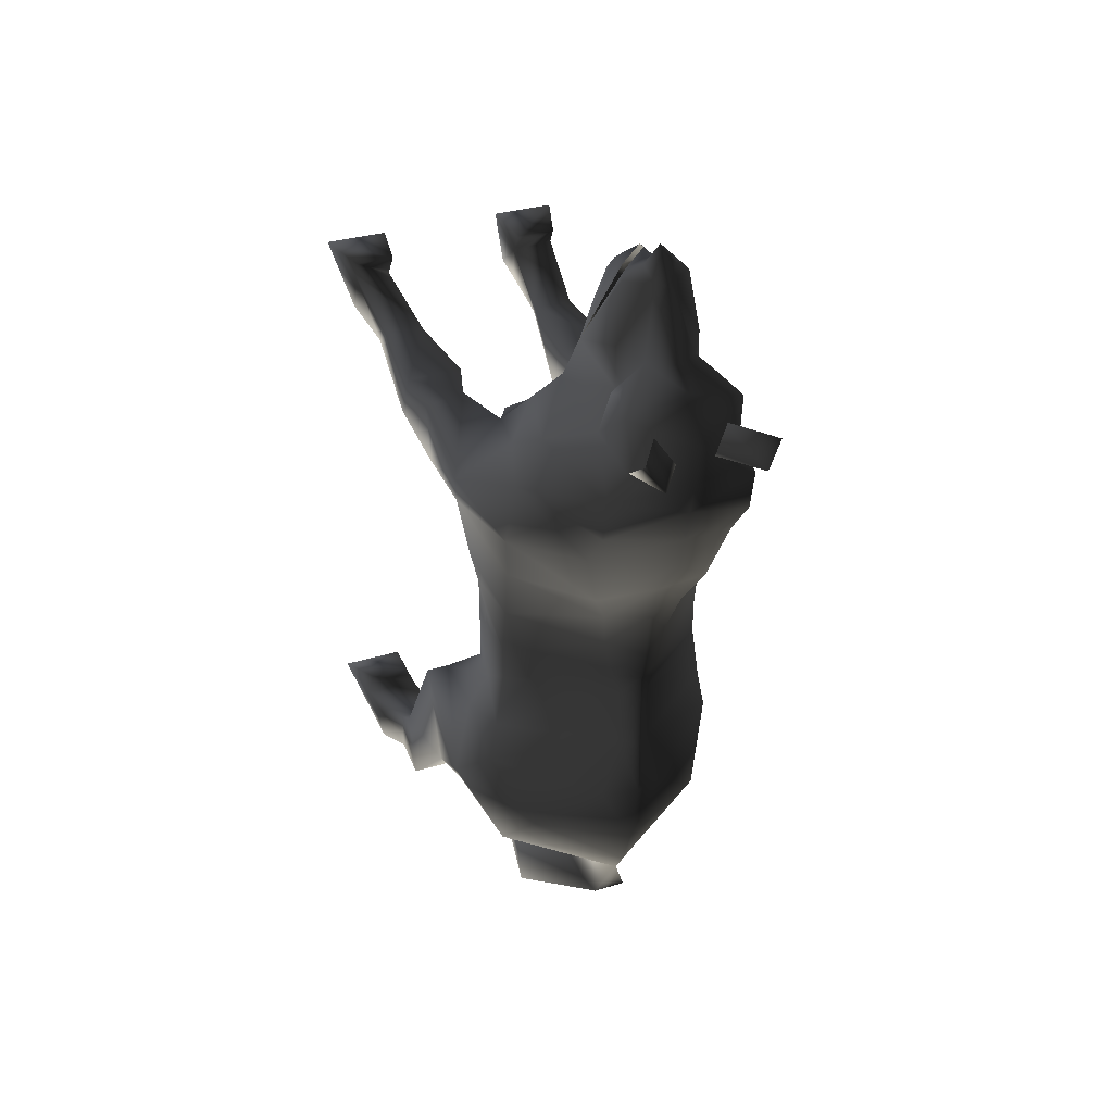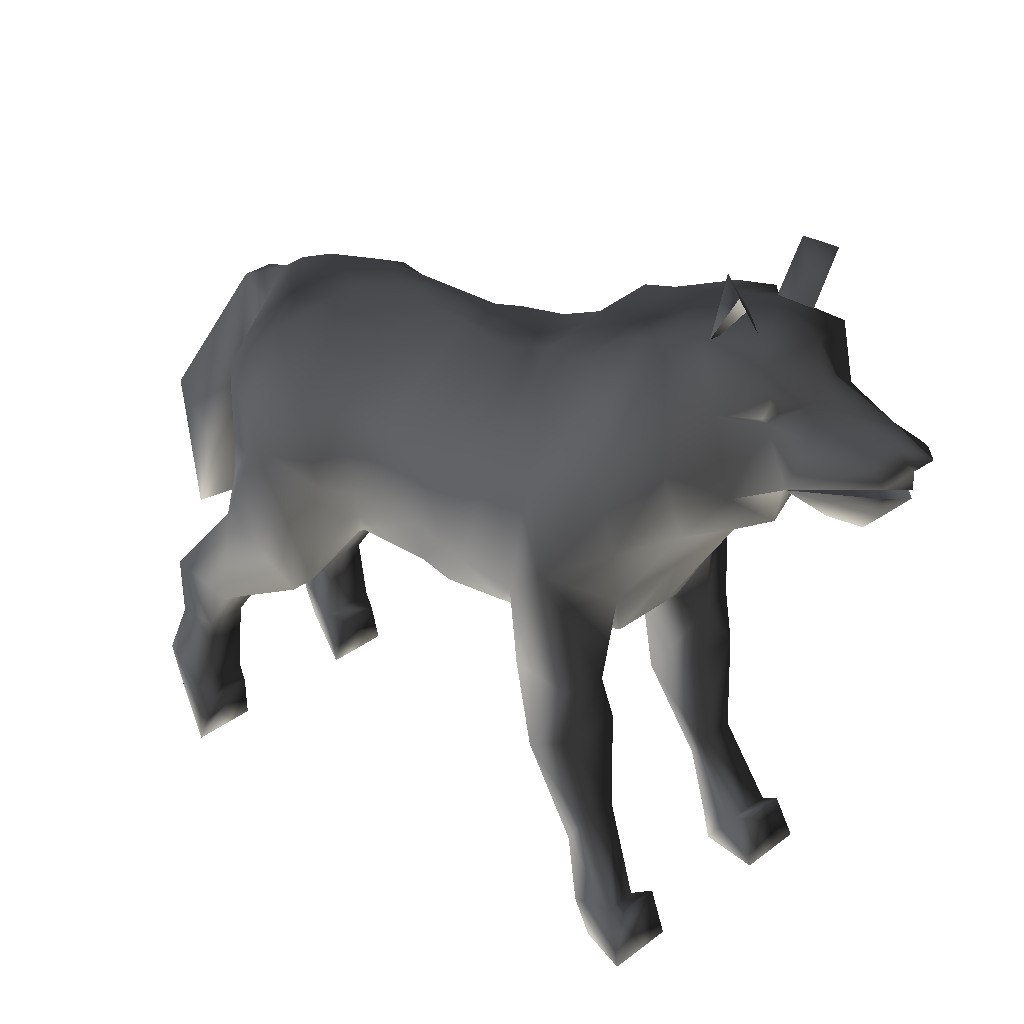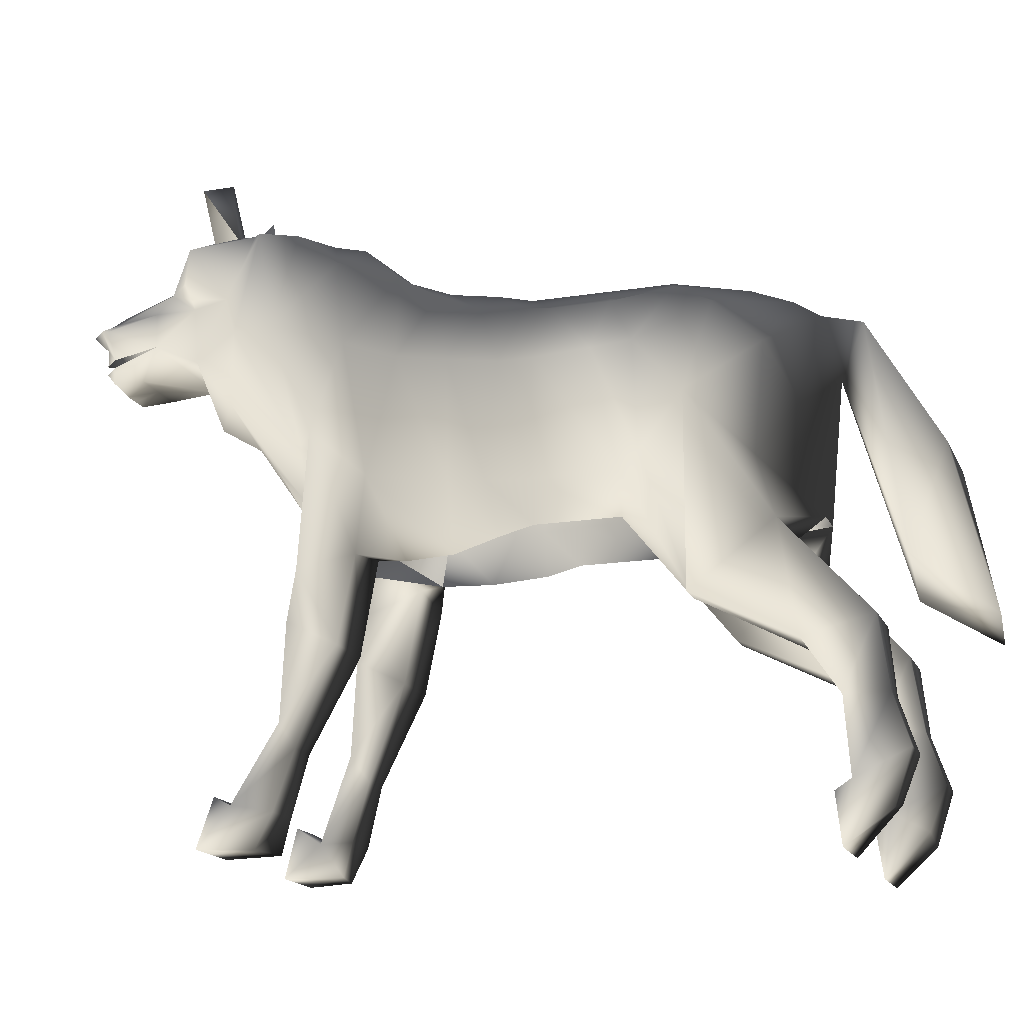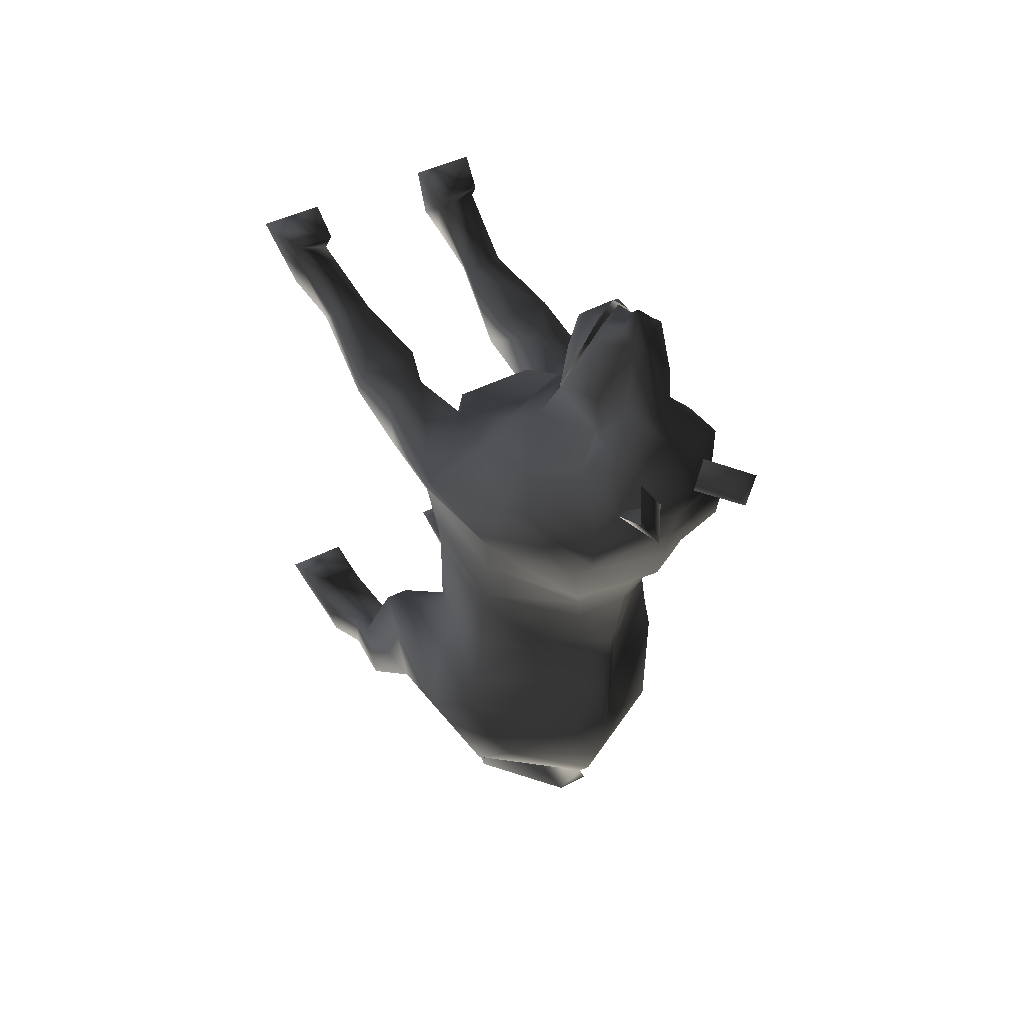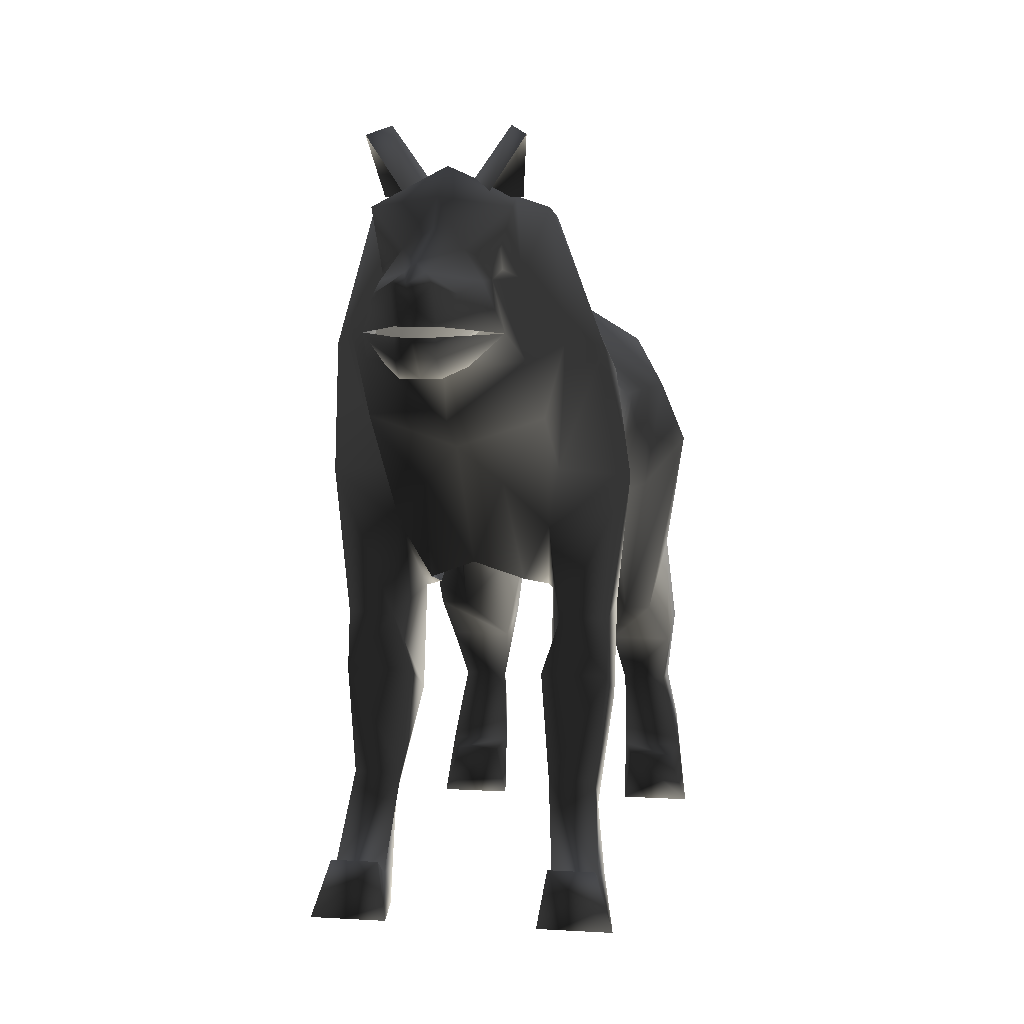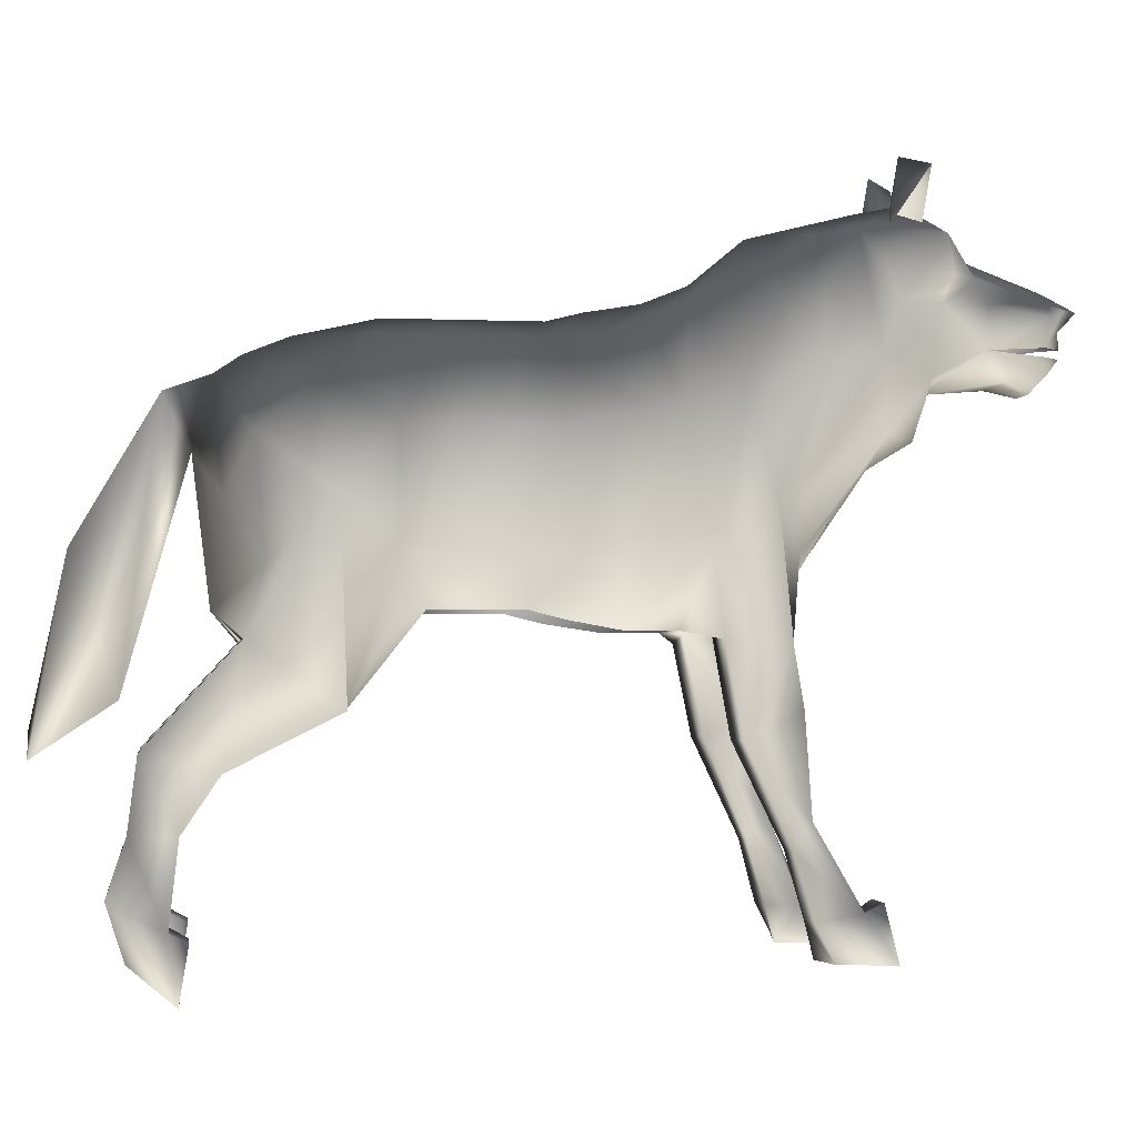
<metadata>
{"format":"obj","ext":"obj","renderer":"f3d","projection":"perspective","resolution":1024,"background":"white","views":[{"elev":32.0,"azim":156.6,"up":"+Z"},{"elev":30.6,"azim":-47.5,"up":"+Y"},{"elev":-16.5,"azim":108.2,"up":"+Y"},{"elev":44.2,"azim":149.1,"up":"+Z"},{"elev":7.1,"azim":10.2,"up":"+Y"},{"elev":-2.5,"azim":-98.4,"up":"+Y"}]}
</metadata>
<code>
o 2935
v -3 27 -47
v -1 21 -56
v 1 24 -56
v 3 31 -47
v 0 52 -40
v -2 58 -43
v -6 42 -52
v 6 42 -52
v 2 58 -43
v 0 60 -38
v 10 41 -17
v 10 26 -25
v 13 42 -20
v 14 54 -15
v 13 54 -8
v 10 41 -7
v 9 36 -17
v 4 33 -35
v 7 20 -37
v 13 26 -25
v 17 47 -26
v 15 54 -20
v 2 64 -14
v 2 64 -7
v 3 64 -4
v 13 54 -4
v 11 41 -2
v 9 36 -7
v 9 35 -3
v 12 41 2
v 7 34 3
v 14 42 11
v 6 34 9
v 14 33 12
v 7 34 12
v 8 42 21
v 5 36 19
v 4 47 26
v 0 38 21
v 0 51 30
v -4 47 26
v -5 36 19
v -8 42 21
v -6 34 9
v -7 34 12
v -14 33 12
v -14 42 11
v -7 34 3
v -12 41 2
v -9 35 -3
v -11 41 -2
v -9 36 -7
v -10 41 -7
v -9 36 -17
v -10 41 -17
v -10 26 -25
v -4 33 -35
v -2 36 -38
v -14 33 -35
v -14 40 -33
v -9 47 -37
v 2 36 -38
v 9 47 -37
v 14 40 -33
v 14 33 -35
v -13 42 -20
v -14 54 -15
v -15 54 -20
v -17 47 -26
v -13 26 -25
v -7 20 -37
v -7 22 -45
v -14 22 -45
v -14 20 -37
v -13 53 -34
v 13 53 -34
v 14 20 -37
v 14 22 -45
v 7 22 -45
v 8 14 -41
v 4 64 1
v 0 67 0
v 0 68 6
v 5 66 6
v 13 55 2
v 0 66 -4
v -3 64 -4
v -4 64 1
v -5 66 6
v 0 70 11
v 7 68 10
v 13 56 8
v 14 58 14
v 9 70 17
v 14 61 23
v 16 47 17
v 0 75 17
v -7 68 10
v -9 70 17
v 0 76 21
v -14 61 23
v -14 58 14
v -16 47 17
v -9 48 21
v -11 62 29
v -9 75 27
v -9 74 22
v 0 77 25
v 9 74 22
v 9 75 27
v 11 62 29
v 9 48 21
v 9 32 20
v 14 32 19
v -13 56 8
v -13 55 2
v -14 32 19
v -9 32 20
v -9 54 30
v -8 60 35
v -7 68 32
v -6 76 29
v 0 78 29
v -13 54 -4
v 0 66 -7
v -2 64 -7
v -13 54 -8
v -2 64 -14
v -4 64 -22
v -11 59 -28
v 0 62 -35
v 11 59 -28
v 4 64 -22
v 0 66 -21
v 0 66 -14
v 0 64 -30
v -7 23 14
v -14 23 14
v -14 26 20
v -7 26 20
v -8 15 21
v -9 12 19
v -13 12 19
v -13 15 21
v -16 1 29
v -14 6 26
v -14 5 21
v -14 1 23
v -9 1 22
v -8 1 29
v -9 7 28
v -14 7 28
v -9 5 25
v -9 5 21
v 7 23 14
v 14 23 14
v 13 12 19
v 9 12 19
v 8 15 21
v 7 26 20
v 14 26 20
v 14 5 21
v 14 6 26
v 16 1 29
v 14 1 23
v 9 5 21
v 13 15 21
v 9 5 25
v 14 7 28
v 9 7 28
v 8 1 29
v 9 1 22
v -8 14 -41
v -9 14 -46
v -13 14 -46
v -13 14 -41
v -15 5 -42
v -8 5 -42
v -9 8 -48
v -14 8 -48
v -16 -2 -41
v -14 2 -46
v -9 3 -46
v -8 -2 -41
v -9 4 -40
v -14 4 -40
v 14 8 -48
v 15 5 -42
v 16 -2 -41
v 14 2 -46
v 9 8 -48
v 13 14 -46
v 13 14 -41
v 8 5 -42
v 14 4 -40
v 9 4 -40
v 8 -2 -41
v 9 3 -46
v 9 14 -46
v 7 63 41
v 2 63 49
v 2 61 49
v 4 60 44
v 0 59 36
v 8 60 35
v 5 68 37
v 5 68 42
v 4 67 49
v 2 64 49
v 2 68 51
v 0 66 51
v 0 64 51
v -2 64 49
v -2 68 51
v -4 67 49
v -7 63 41
v -5 68 42
v -5 68 37
v -4 60 44
v -2 61 49
v -2 63 49
v 0 63 51
v 0 61 49
v 2 59 47
v 0 60 44
v -2 59 47
v 0 59 47
v 6 76 29
v 7 68 32
v 9 54 30
v 0 54 35
v 0 79 34
v -7 75 37
v 0 76 39
v 7 75 37
v 6 71 38
v 6 69 37
v -4 76 35
v -6 83 32
v -8 82 35
v -7 76 31
v -1 76 32
v 8 82 35
v 6 83 32
v 4 76 35
v 1 76 32
v 7 76 31
v 3 71 41
v 1 69 49
v 0 68 53
v -1 69 49
v -3 71 41
v -6 69 37
v 0 70 49
v 0 73 41
v -6 71 38
f 1 2 3
f 1 3 4
f 1 4 5
f 1 5 5
f 1 5 6
f 1 6 7
f 1 7 2
f 2 7 3
f 3 7 8
f 3 8 4
f 4 8 9
f 4 9 5
f 5 9 10
f 5 10 6
f 6 10 9
f 6 9 7
f 7 9 8
f 11 12 13
f 11 13 14
f 11 14 15
f 11 15 16
f 11 16 17
f 11 17 12
f 12 17 18
f 12 18 19
f 12 19 20
f 12 20 21
f 12 21 13
f 13 21 22
f 13 22 14
f 14 22 23
f 14 23 24
f 14 24 15
f 15 24 25
f 15 25 26
f 15 26 16
f 16 26 27
f 16 27 28
f 16 28 17
f 28 27 29
f 29 27 30
f 29 30 31
f 31 30 32
f 31 32 33
f 33 32 34
f 33 34 35
f 33 35 36
f 33 36 37
f 37 36 38
f 37 38 39
f 39 38 40
f 39 40 41
f 39 41 42
f 42 41 43
f 42 43 44
f 44 43 45
f 44 45 46
f 44 46 47
f 44 47 48
f 48 47 49
f 48 49 50
f 50 49 51
f 50 51 52
f 52 51 53
f 52 53 54
f 54 53 55
f 54 55 56
f 54 56 57
f 54 57 58
f 58 57 59
f 58 59 60
f 58 60 61
f 58 61 5
f 58 5 62
f 62 5 63
f 62 63 64
f 62 64 65
f 62 65 18
f 62 18 17
f 66 56 55
f 66 55 67
f 66 67 68
f 66 68 69
f 66 69 56
f 56 69 70
f 56 70 71
f 56 71 57
f 57 71 72
f 57 72 73
f 57 73 59
f 59 73 74
f 59 74 70
f 59 70 69
f 59 69 60
f 60 69 75
f 60 75 61
f 61 75 10
f 61 10 5
f 5 10 63
f 63 10 76
f 63 76 64
f 64 76 21
f 64 21 65
f 65 21 20
f 65 20 77
f 65 77 78
f 65 78 18
f 18 78 79
f 18 79 19
f 19 79 80
f 19 80 77
f 19 77 20
f 81 82 83
f 81 83 84
f 81 84 85
f 81 85 26
f 81 26 25
f 81 25 82
f 82 25 86
f 82 86 87
f 82 87 88
f 82 88 83
f 83 88 89
f 83 89 90
f 83 90 84
f 84 90 91
f 84 91 92
f 84 92 85
f 85 92 30
f 85 30 27
f 85 27 26
f 93 92 91
f 93 91 94
f 93 94 95
f 93 95 96
f 93 96 32
f 93 32 92
f 92 32 30
f 97 91 90
f 97 90 98
f 97 98 99
f 97 99 100
f 97 100 94
f 97 94 91
f 101 99 102
f 101 102 103
f 101 103 104
f 101 104 105
f 101 105 106
f 101 106 107
f 101 107 99
f 99 107 100
f 100 107 108
f 100 108 109
f 100 109 94
f 94 109 95
f 95 109 110
f 95 110 111
f 95 111 112
f 95 112 96
f 96 112 36
f 96 36 113
f 96 113 114
f 96 114 34
f 96 34 32
f 98 115 102
f 98 102 99
f 115 116 49
f 115 49 47
f 115 47 102
f 102 47 103
f 103 47 46
f 103 46 117
f 103 117 118
f 103 118 43
f 103 43 104
f 104 43 119
f 104 119 105
f 105 119 120
f 105 120 121
f 105 121 106
f 106 121 122
f 106 122 123
f 106 123 108
f 106 108 107
f 89 88 116
f 89 116 115
f 89 115 98
f 89 98 90
f 116 88 124
f 116 124 51
f 116 51 49
f 86 125 126
f 86 126 87
f 87 126 127
f 87 127 124
f 87 124 88
f 24 125 86
f 24 86 25
f 51 124 53
f 53 124 127
f 53 127 55
f 55 127 67
f 67 127 126
f 67 126 128
f 67 128 68
f 68 128 129
f 68 129 130
f 68 130 69
f 69 130 75
f 75 130 131
f 75 131 10
f 10 131 76
f 76 131 132
f 76 132 21
f 21 132 22
f 22 132 133
f 22 133 23
f 23 133 134
f 23 134 135
f 23 135 125
f 23 125 24
f 132 136 133
f 133 136 134
f 134 136 129
f 134 129 128
f 134 128 135
f 135 128 125
f 125 128 126
f 129 136 130
f 130 136 131
f 131 136 132
f 58 5 5
f 45 118 137
f 45 137 46
f 46 137 138
f 46 138 117
f 117 138 139
f 117 139 118
f 118 139 140
f 118 140 137
f 137 140 141
f 137 141 142
f 137 142 143
f 137 143 138
f 138 143 144
f 138 144 139
f 139 144 141
f 139 141 140
f 118 45 43
f 145 146 147
f 145 147 148
f 145 148 149
f 145 149 150
f 145 150 151
f 145 151 152
f 145 152 146
f 146 152 153
f 146 153 141
f 146 141 144
f 146 144 143
f 146 143 147
f 147 143 154
f 147 154 148
f 148 154 149
f 149 154 153
f 149 153 150
f 150 153 151
f 151 153 152
f 153 142 141
f 142 153 154
f 142 154 143
f 155 113 35
f 155 35 34
f 155 34 156
f 155 156 157
f 155 157 158
f 155 158 159
f 155 159 160
f 155 160 113
f 113 160 161
f 113 161 114
f 114 161 156
f 114 156 34
f 36 35 113
f 162 163 164
f 162 164 165
f 162 165 166
f 162 166 157
f 162 157 163
f 163 157 167
f 163 167 159
f 163 159 168
f 163 168 169
f 163 169 164
f 164 169 170
f 164 170 171
f 164 171 172
f 164 172 165
f 165 172 166
f 166 172 168
f 166 168 158
f 166 158 157
f 171 168 172
f 168 171 170
f 168 170 169
f 156 161 167
f 156 167 157
f 159 158 168
f 161 160 159
f 161 159 167
f 70 74 71
f 71 74 173
f 71 173 72
f 72 173 174
f 72 174 175
f 72 175 73
f 73 175 176
f 73 176 74
f 74 176 173
f 173 176 177
f 173 177 178
f 173 178 174
f 174 178 179
f 174 179 175
f 175 179 180
f 175 180 177
f 175 177 176
f 181 177 180
f 181 180 182
f 181 182 183
f 181 183 184
f 181 184 185
f 181 185 186
f 181 186 177
f 177 186 178
f 178 186 185
f 178 185 184
f 178 184 183
f 178 183 179
f 179 183 182
f 179 182 180
f 187 188 189
f 187 189 190
f 187 190 191
f 187 191 192
f 187 192 188
f 188 192 193
f 188 193 80
f 188 80 194
f 188 194 195
f 188 195 189
f 189 195 196
f 189 196 197
f 189 197 198
f 189 198 190
f 190 198 191
f 191 198 194
f 191 194 199
f 191 199 192
f 192 199 79
f 192 79 78
f 192 78 193
f 193 78 77
f 193 77 80
f 197 194 198
f 194 197 196
f 194 196 195
f 80 199 194
f 199 80 79
f 200 201 202
f 200 202 203
f 200 203 204
f 200 204 205
f 200 205 206
f 200 206 207
f 200 207 208
f 200 208 209
f 209 208 210
f 209 210 211
f 209 211 212
f 212 211 213
f 213 211 214
f 213 214 215
f 213 215 216
f 216 215 217
f 216 217 218
f 216 218 120
f 216 120 204
f 216 204 219
f 216 219 220
f 216 220 221
f 221 220 222
f 222 220 223
f 222 223 202
f 222 202 201
f 203 202 224
f 203 224 225
f 203 225 204
f 204 225 219
f 219 225 226
f 219 226 220
f 220 226 227
f 220 227 223
f 223 227 202
f 202 227 224
f 224 227 225
f 225 227 226
f 110 109 108
f 110 108 123
f 110 123 228
f 110 228 229
f 110 229 111
f 111 229 205
f 111 205 230
f 111 230 112
f 112 230 36
f 36 230 38
f 38 230 40
f 40 230 231
f 40 231 119
f 40 119 41
f 41 119 43
f 230 205 231
f 231 205 204
f 231 204 120
f 231 120 119
f 232 228 123
f 232 123 122
f 232 122 233
f 232 233 234
f 232 234 235
f 232 235 228
f 228 235 229
f 229 235 236
f 229 236 237
f 229 237 206
f 229 206 205
f 238 239 240
f 240 239 241
f 241 239 242
f 242 239 238
f 243 244 245
f 245 244 246
f 246 244 247
f 247 244 243
f 206 237 248
f 206 248 207
f 207 248 249
f 207 249 208
f 208 249 210
f 210 249 250
f 210 250 211
f 211 250 214
f 214 250 251
f 214 251 215
f 215 251 217
f 217 251 252
f 217 252 218
f 218 252 253
f 218 253 121
f 218 121 120
f 249 254 250
f 250 254 251
f 251 254 252
f 252 254 255
f 252 255 234
f 252 234 233
f 252 233 256
f 252 256 253
f 253 256 121
f 121 256 233
f 121 233 122
f 248 255 254
f 248 254 249
f 235 234 248
f 235 248 236
f 236 248 237
f 248 234 255

</code>
